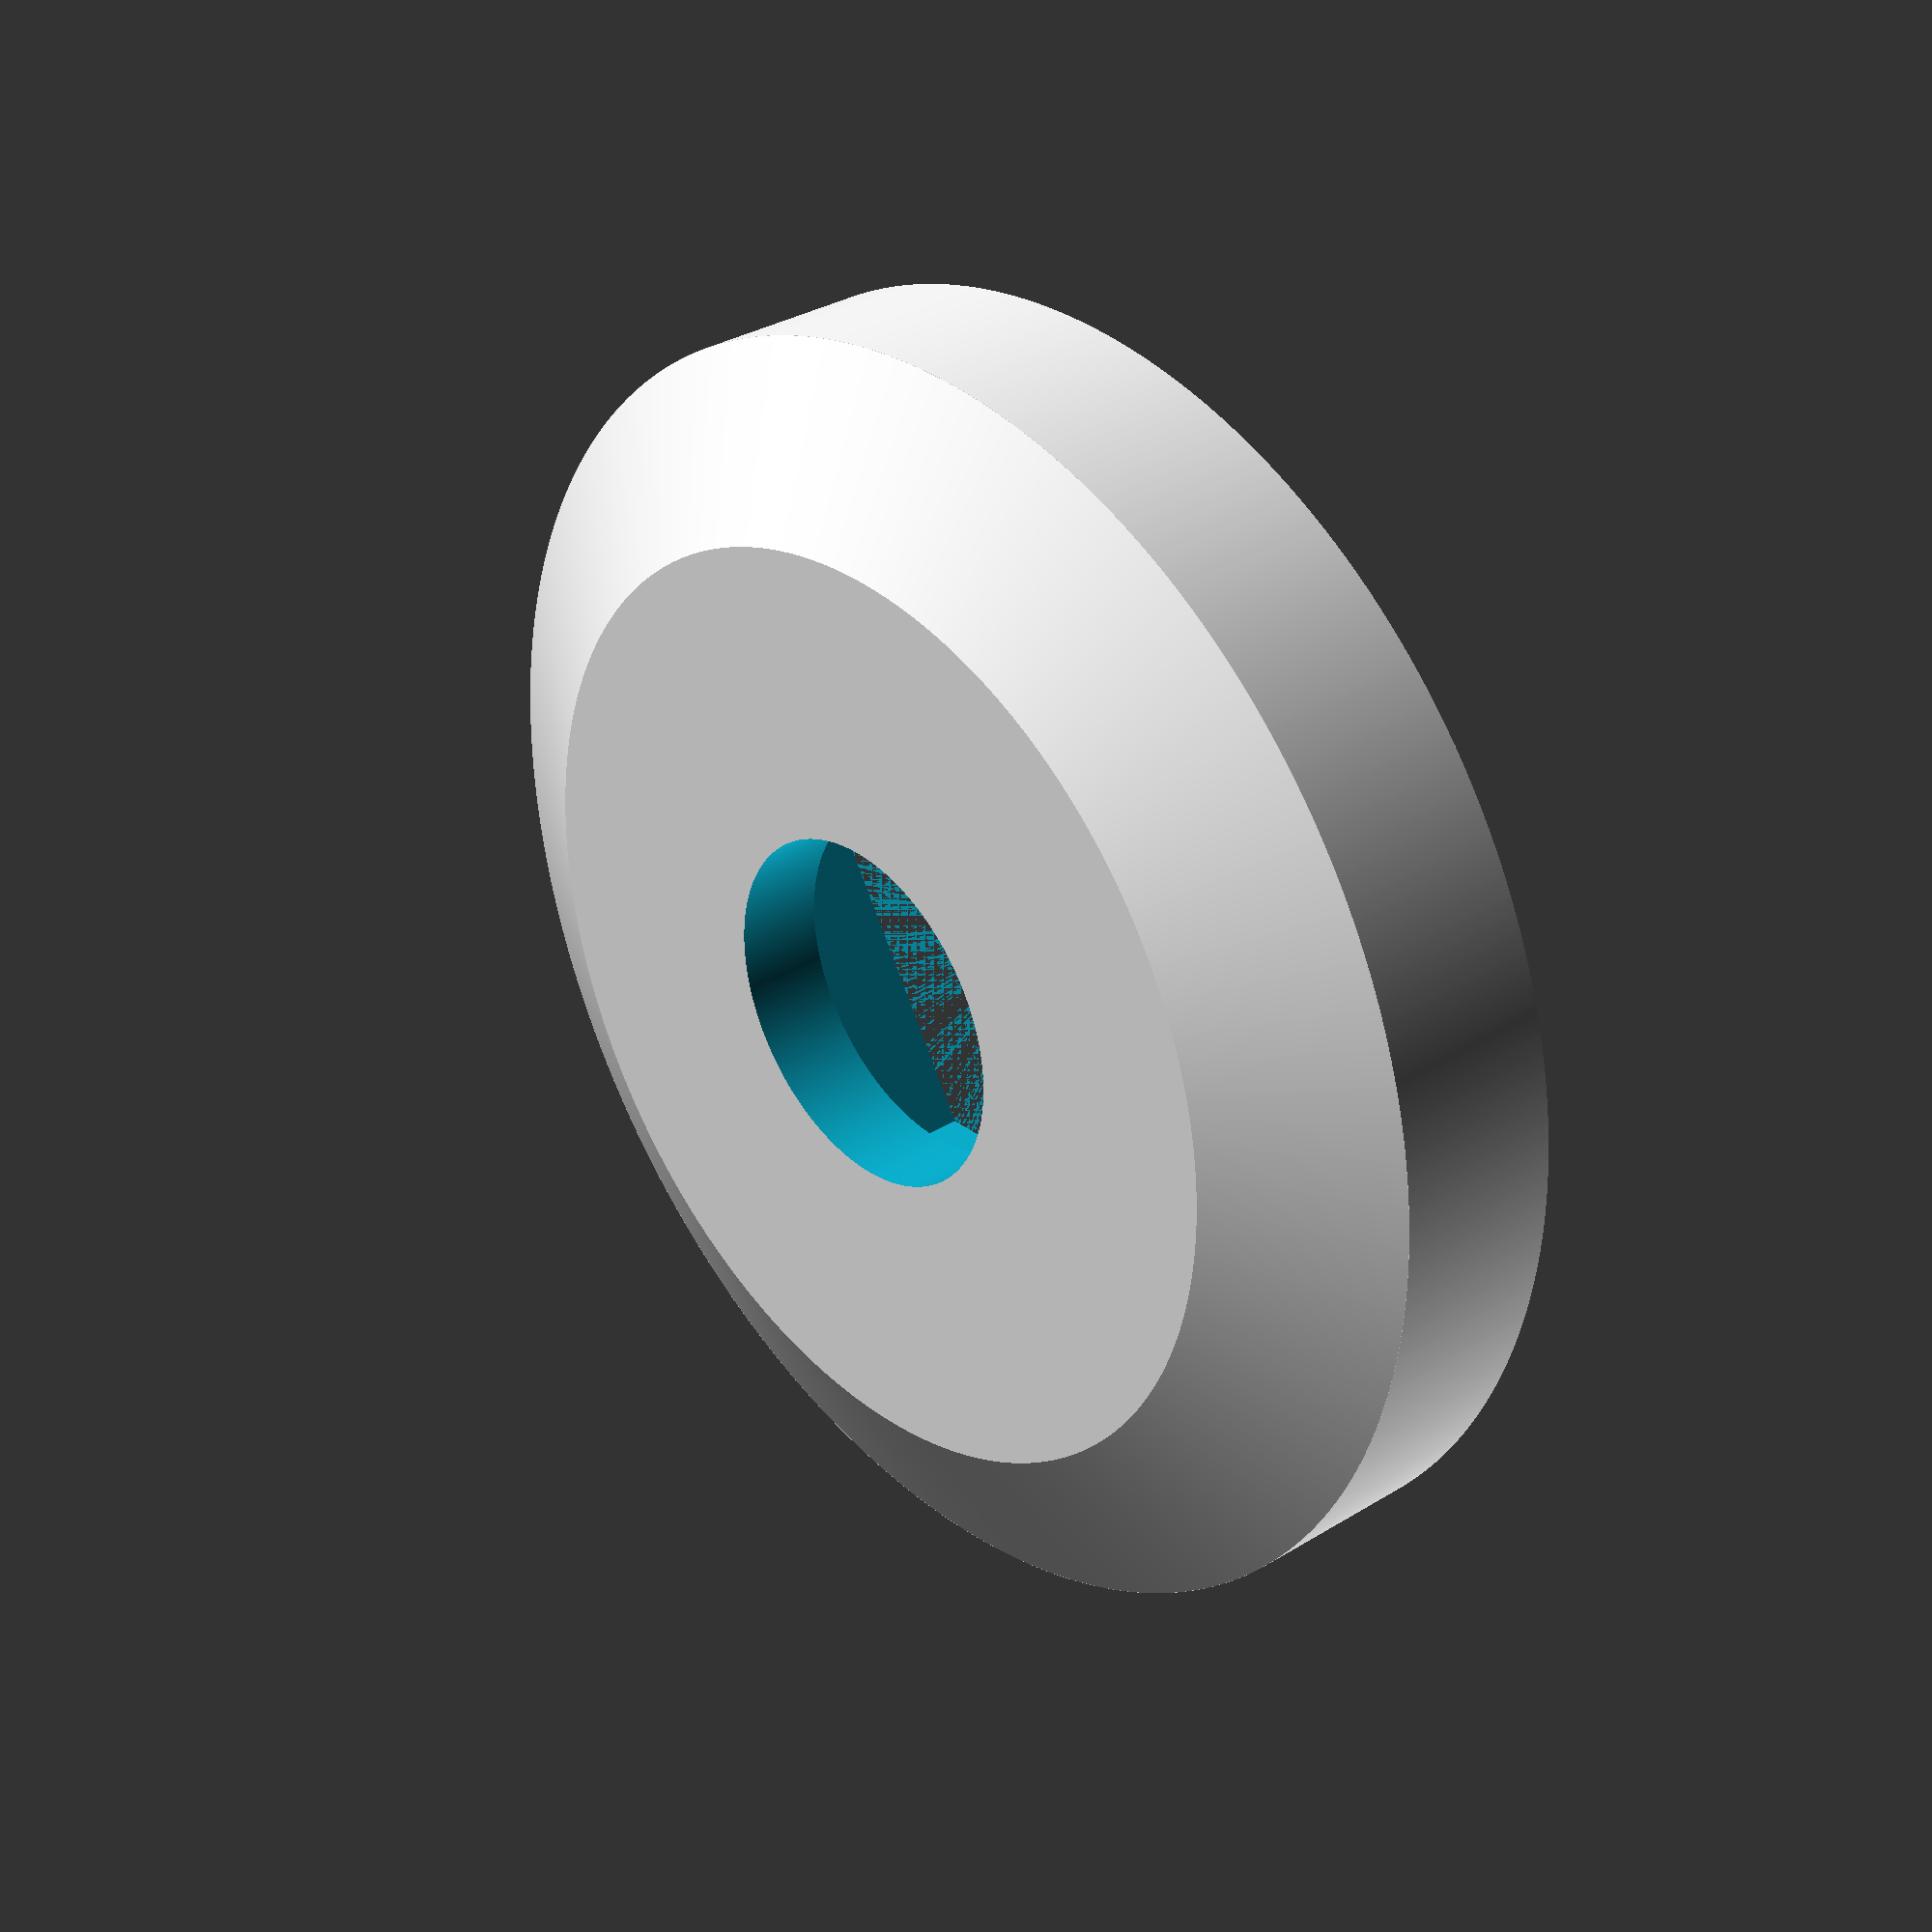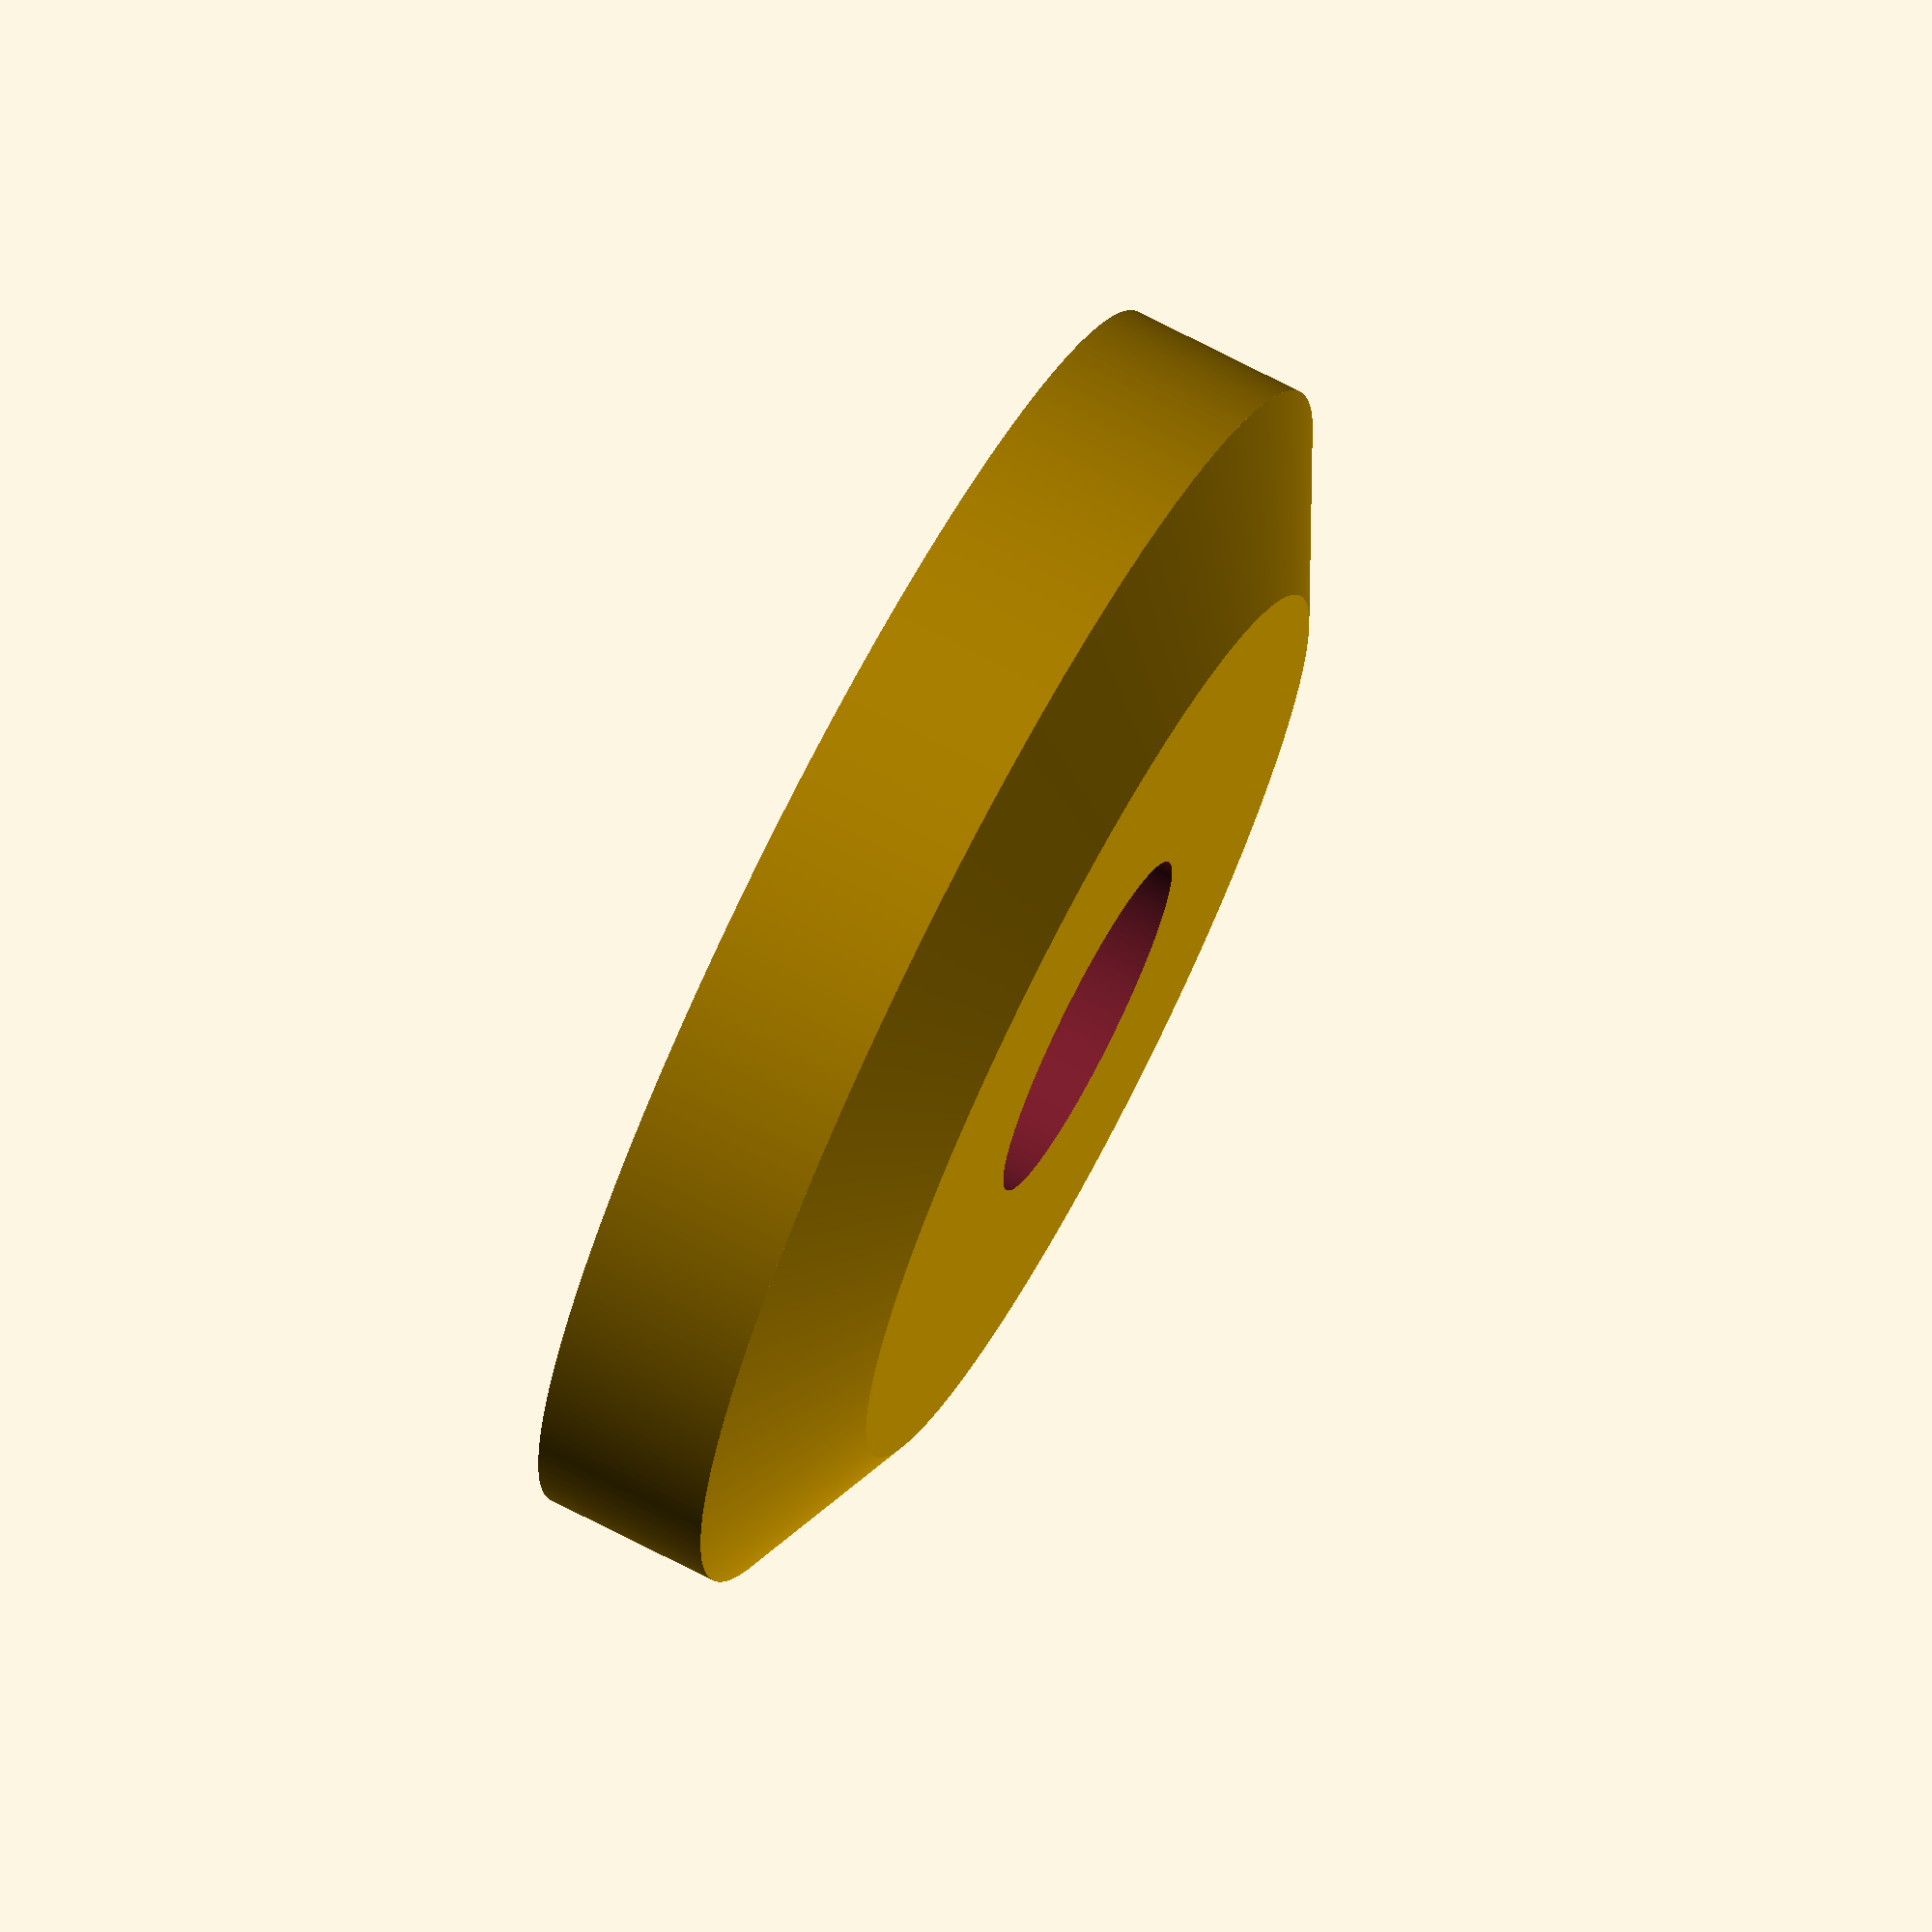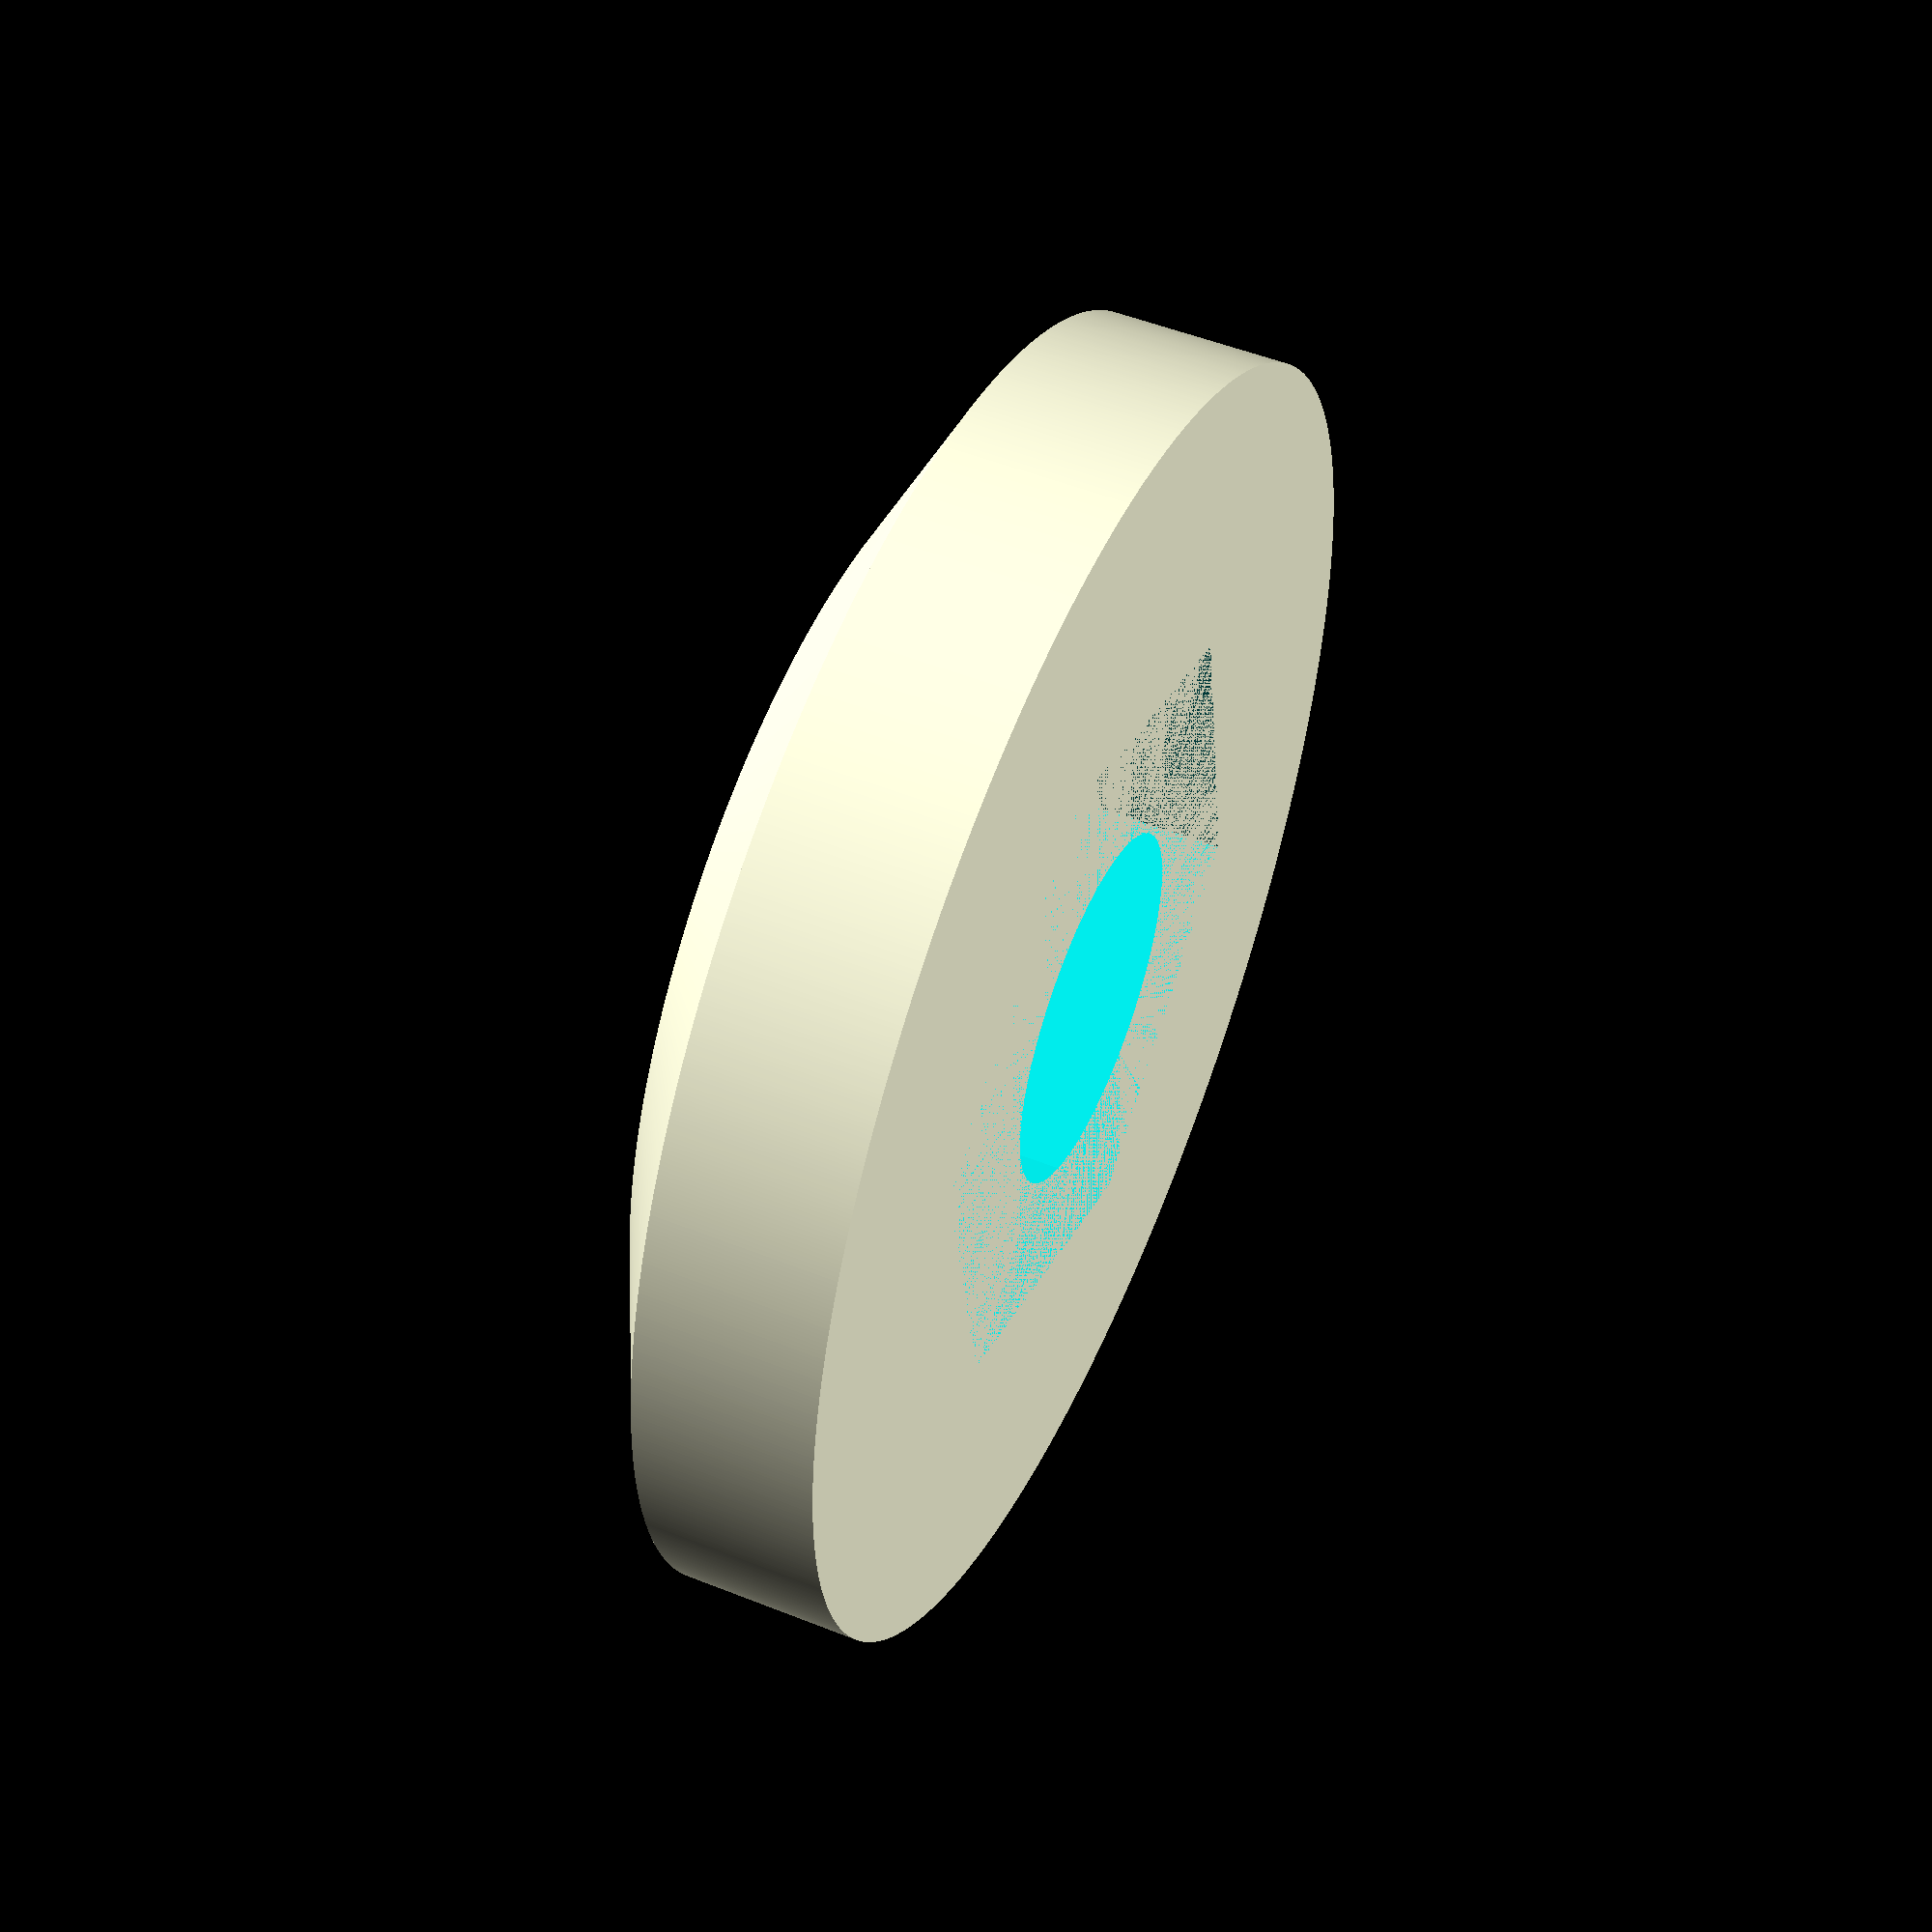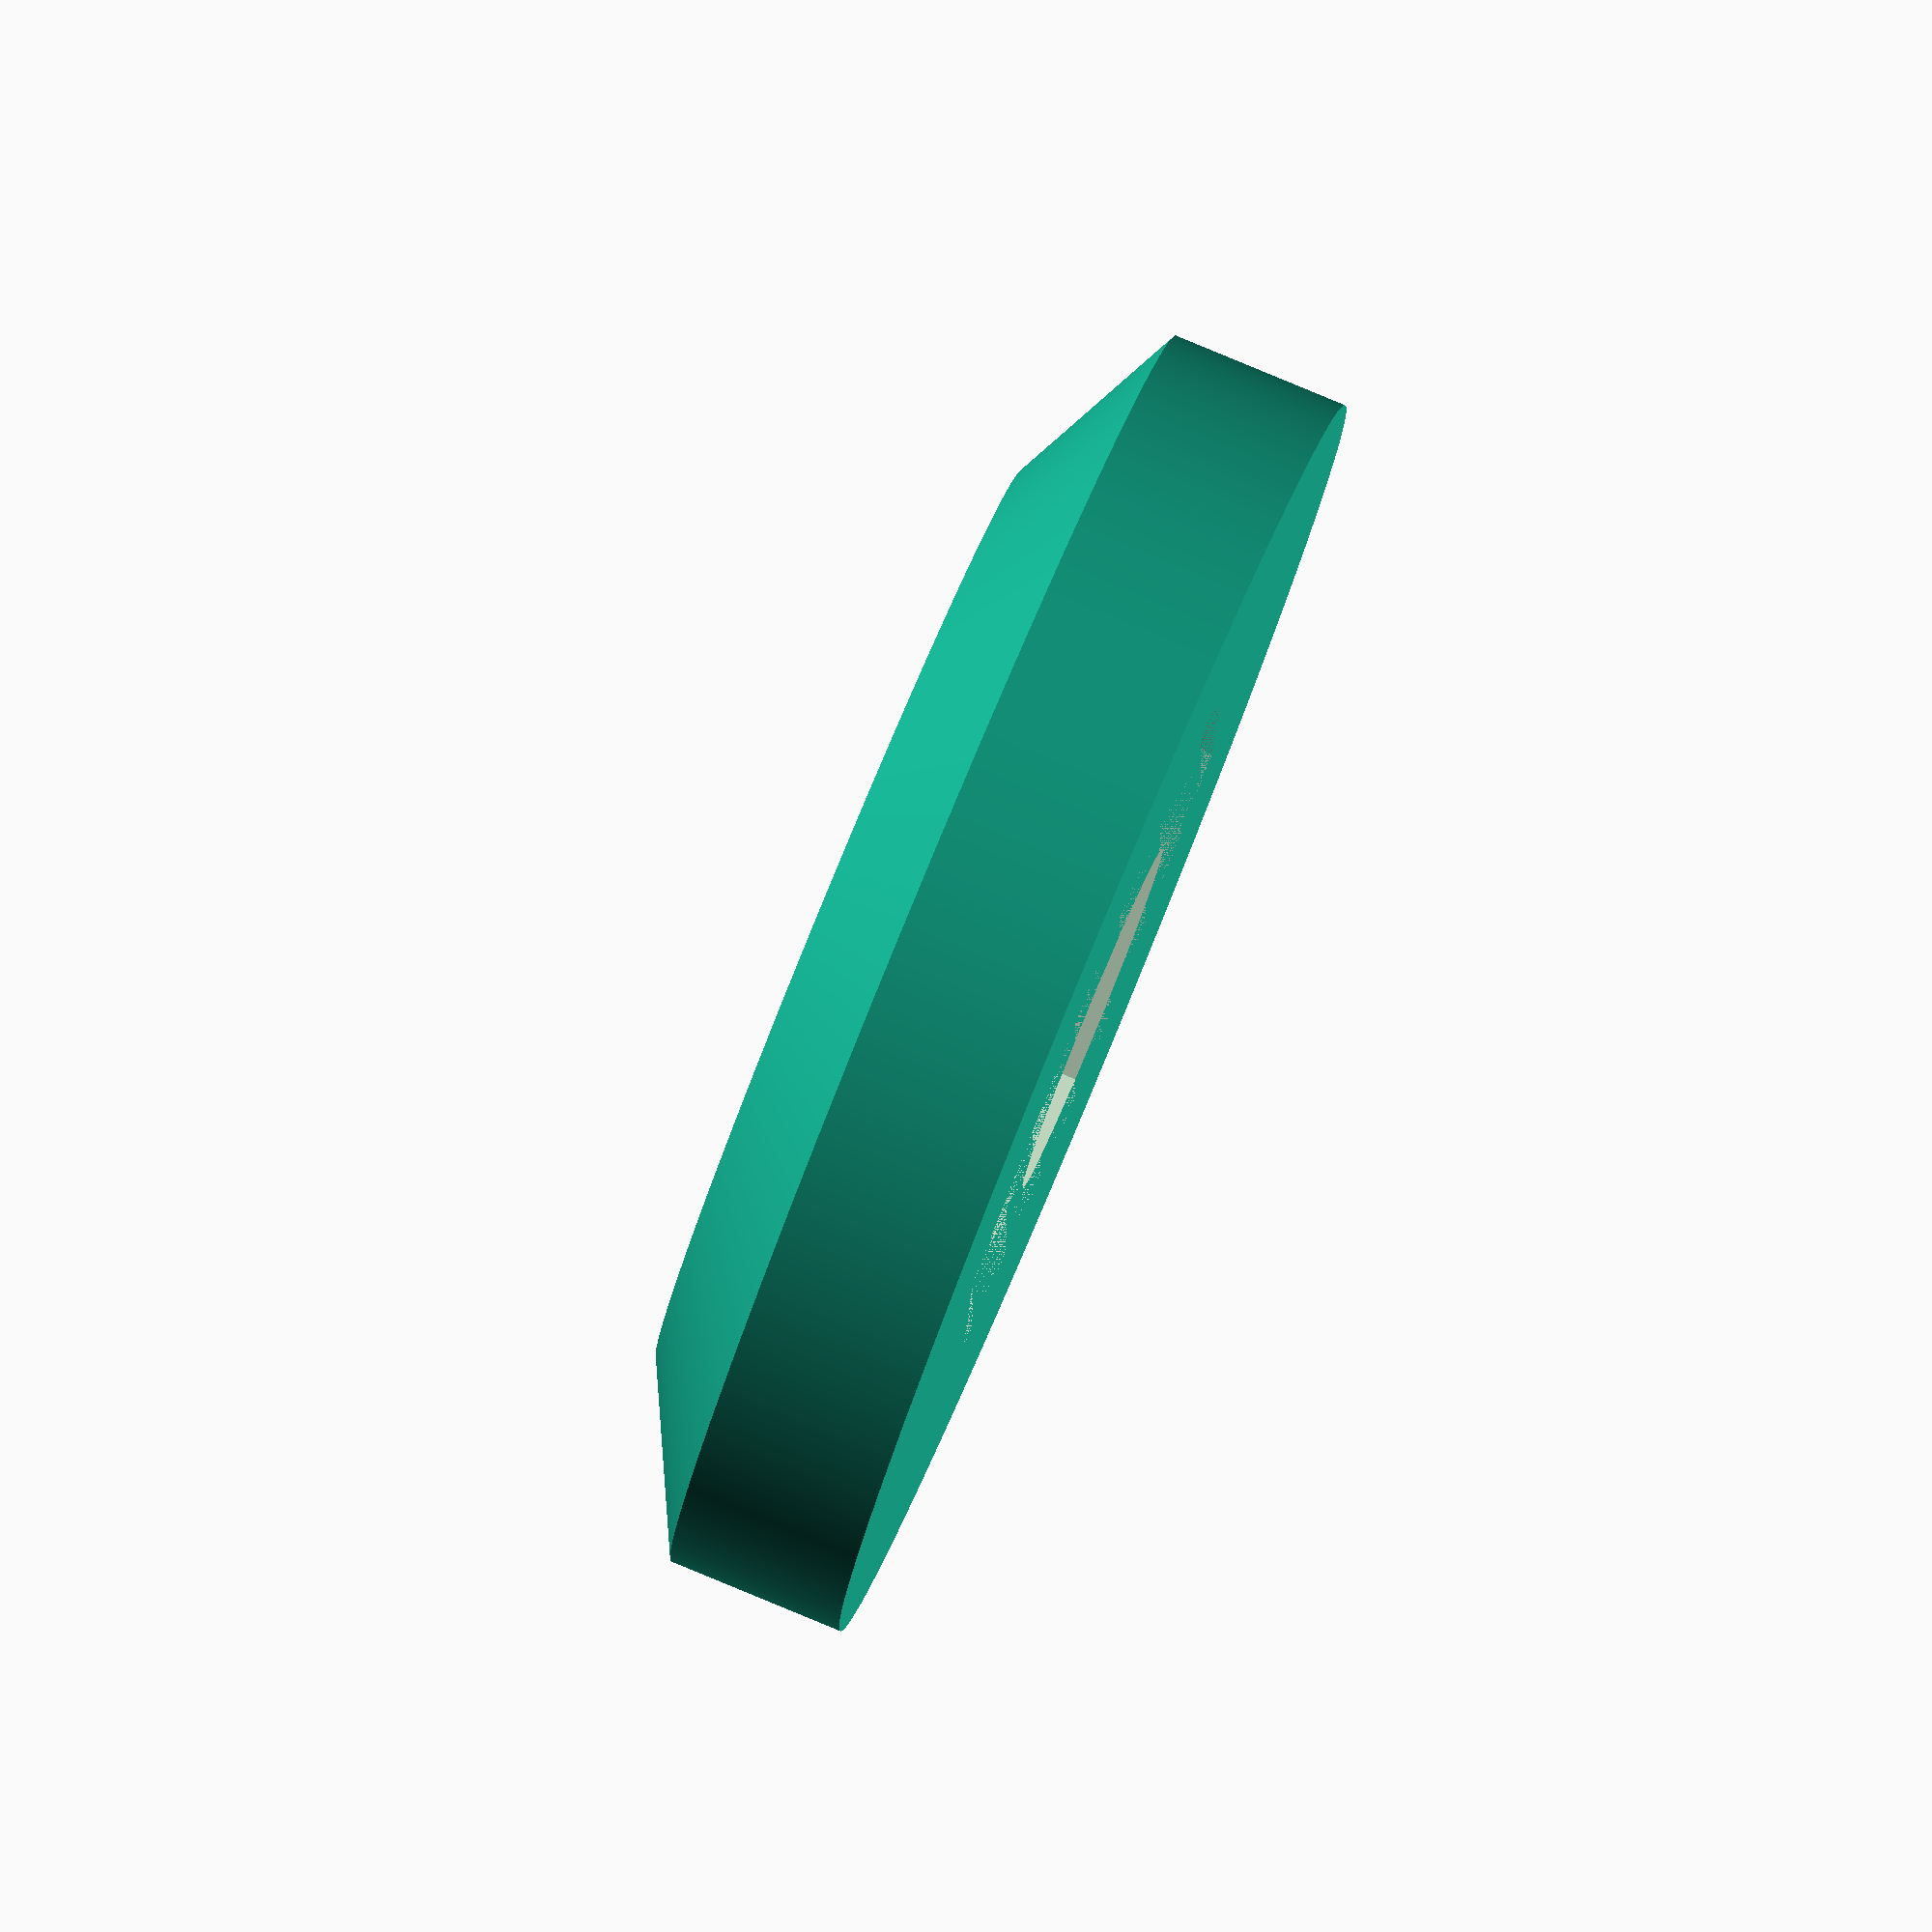
<openscad>
b_dia = 14.50; //14.75;
b_rad = (b_dia / 2);
t_dia = 10.50;
t_rad = (t_dia / 2);
h_dia = 4; //3.85;
h_rad = (h_dia / 2);
x_dia = 8.25; //8;
x_rad = (x_dia / 2);

difference() {
    union() {
        cylinder(h=(2 + 0.001), r=b_rad, $fn=999);
        translate([0, 0, 2]) cylinder(h=1, r1=b_rad, r2=t_rad, $fn=999);
    };
    translate([0, 0, -1]) {
        cylinder(h=(4 + 0.001), r=h_rad, $fn=999);
    };
    cylinder(h=2, r=x_rad, $fn=6);
};
</openscad>
<views>
elev=148.2 azim=297.7 roll=131.1 proj=p view=wireframe
elev=108.4 azim=304.8 roll=242.5 proj=o view=wireframe
elev=309.3 azim=339.7 roll=113.6 proj=p view=solid
elev=96.2 azim=326.1 roll=67.5 proj=o view=wireframe
</views>
